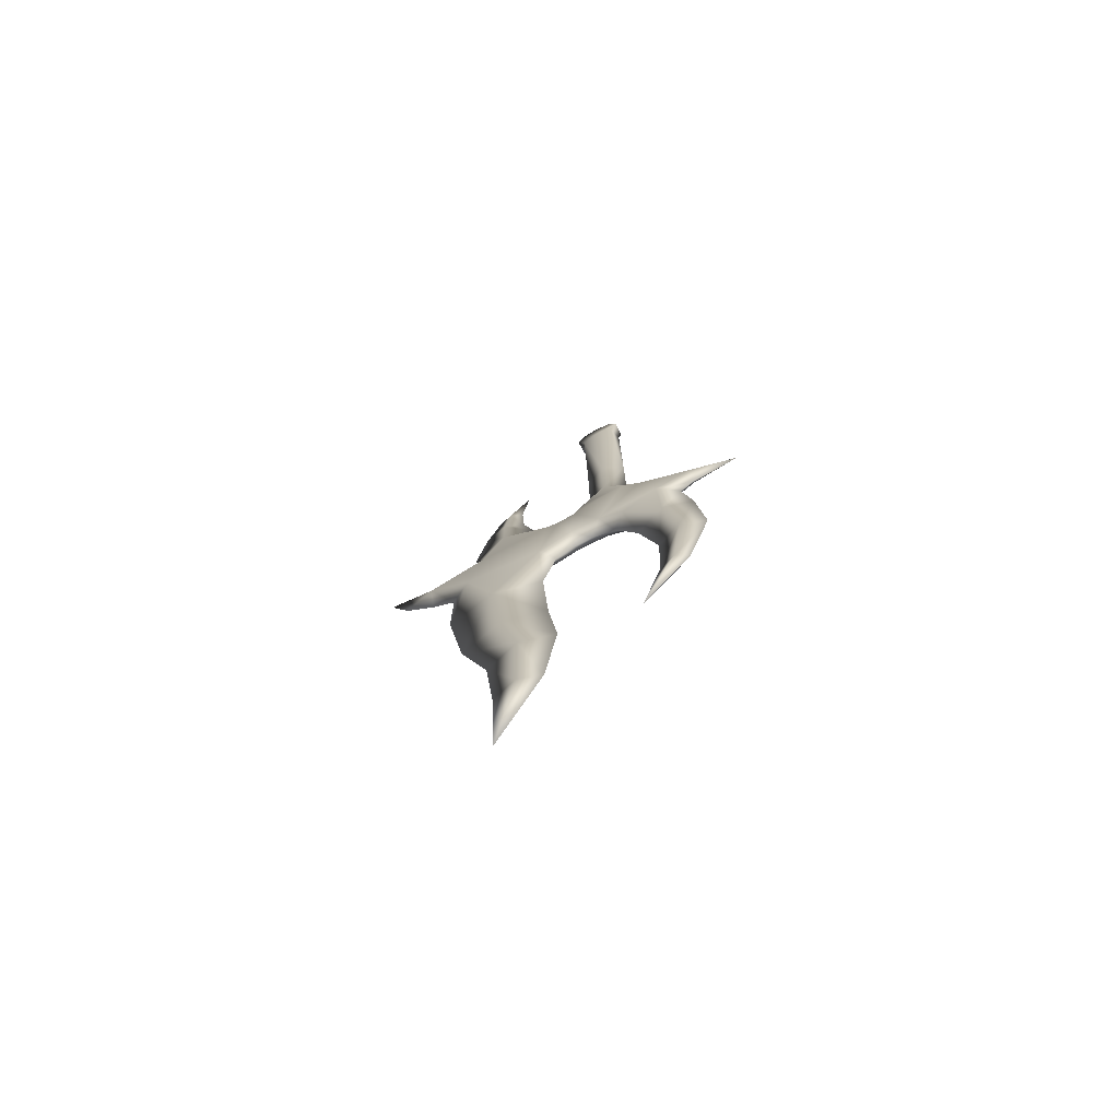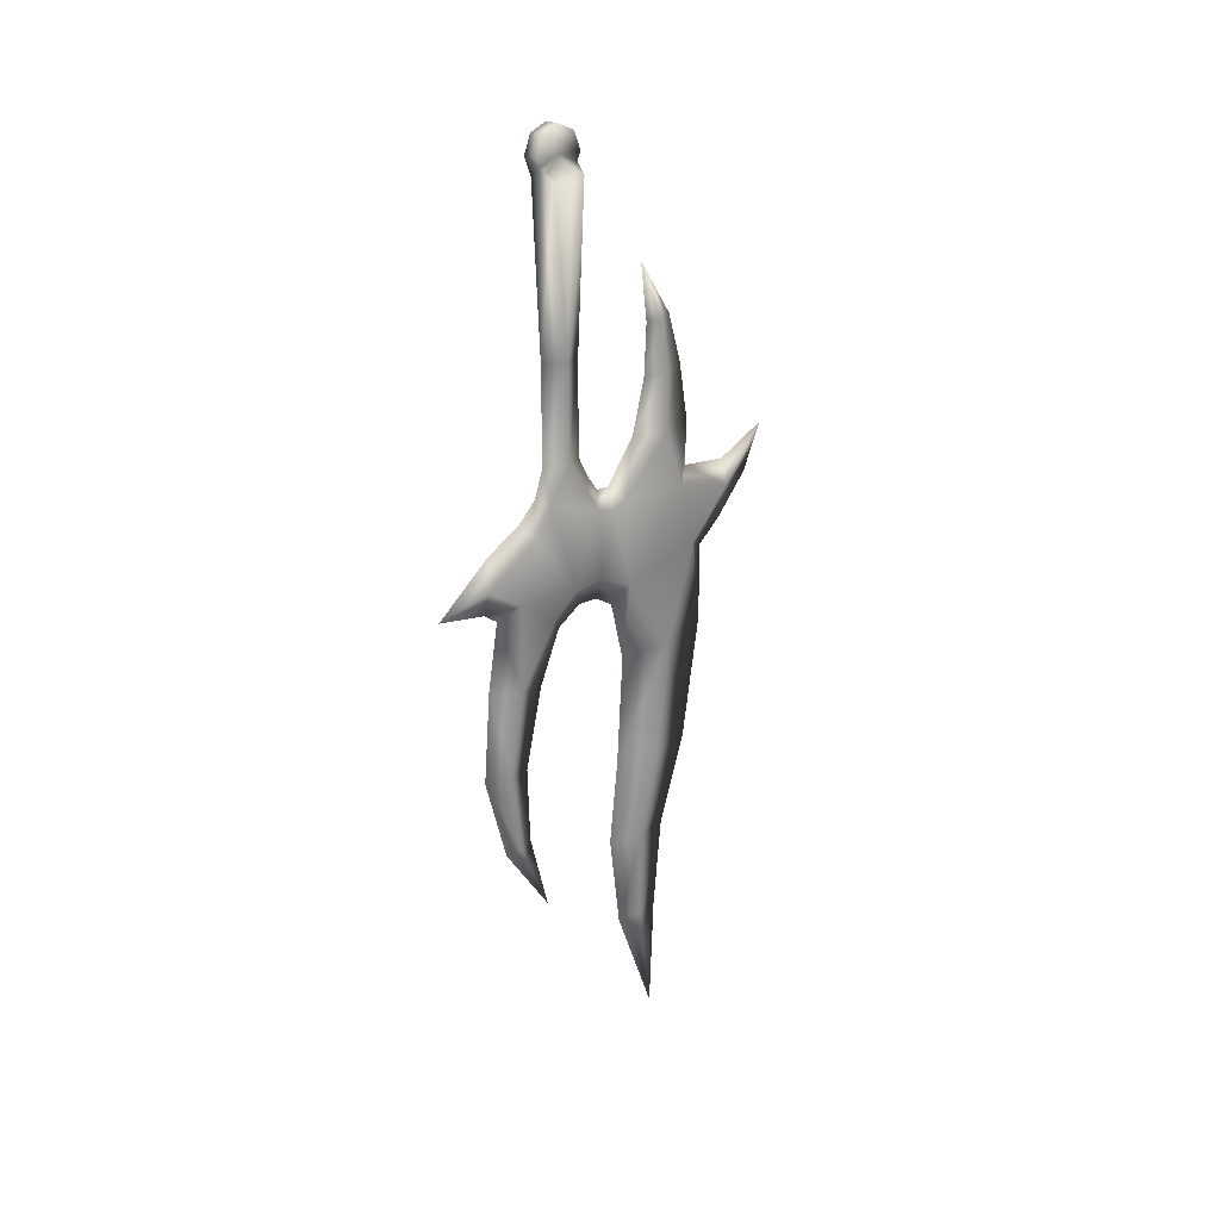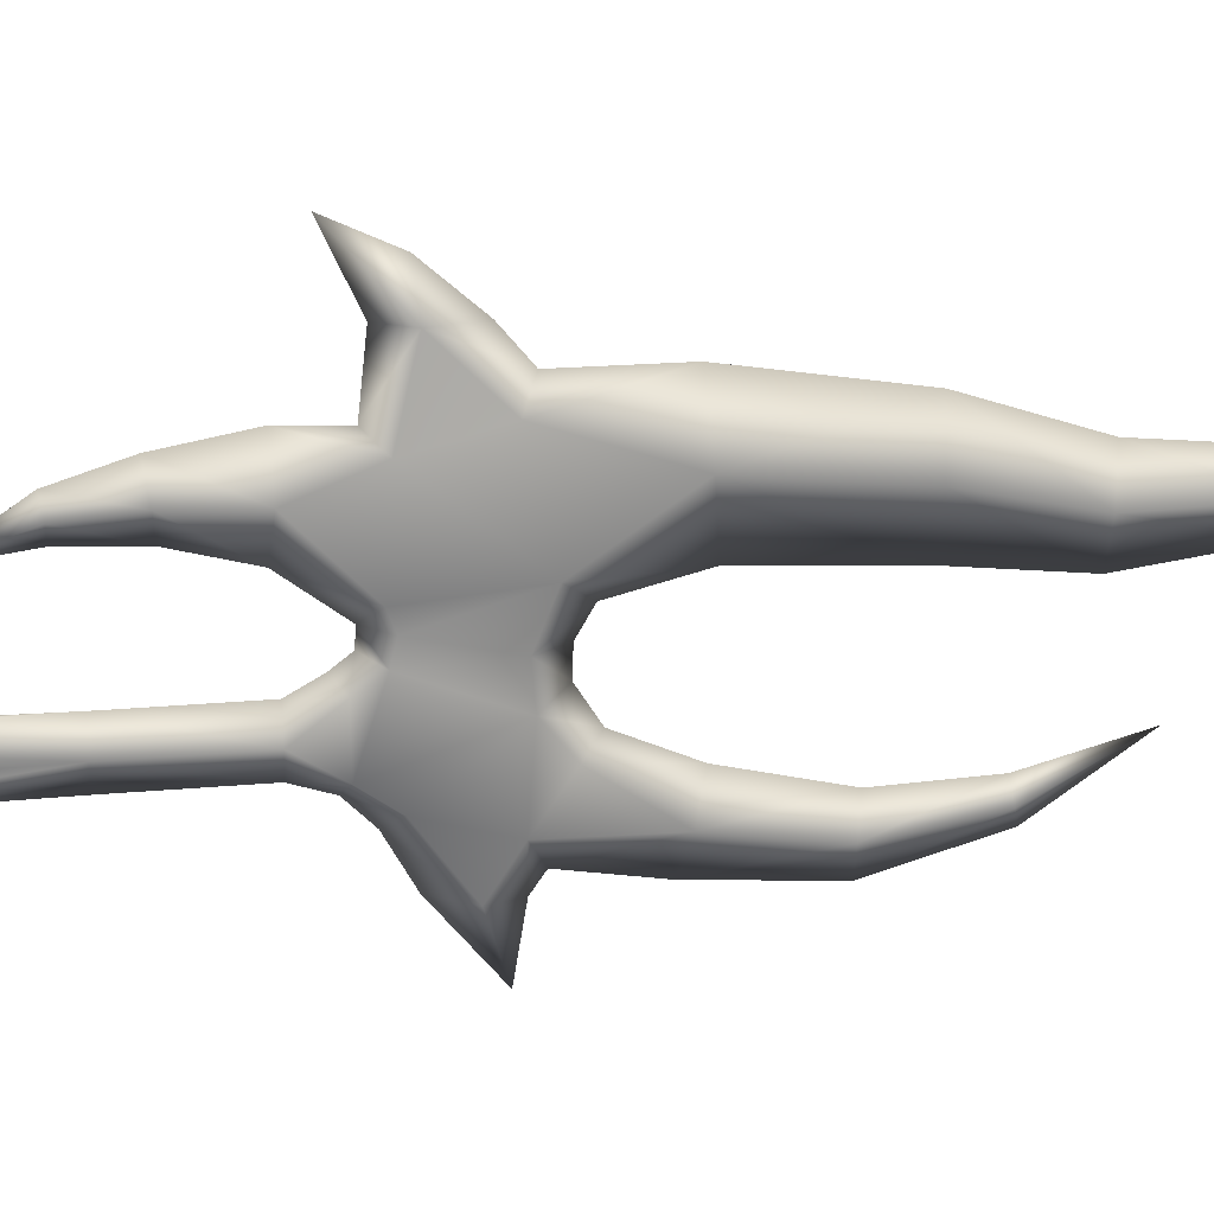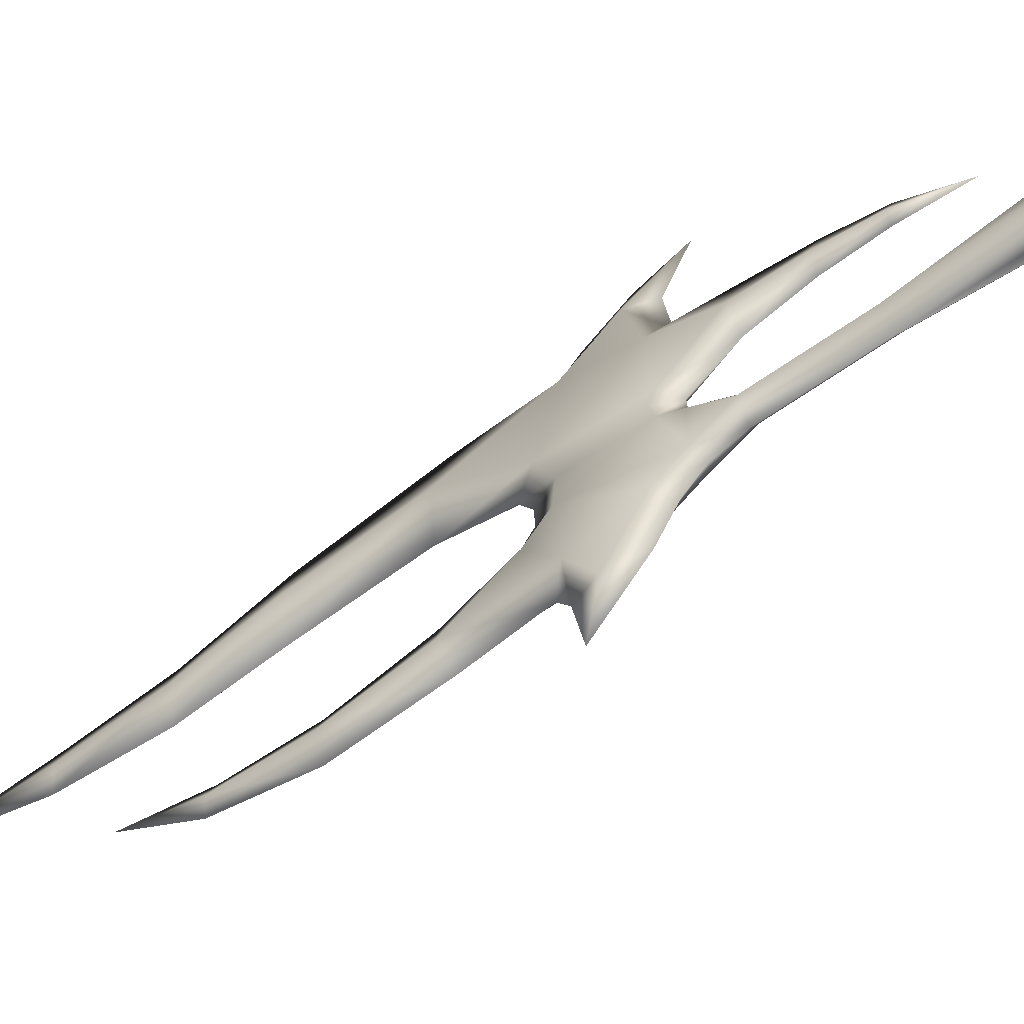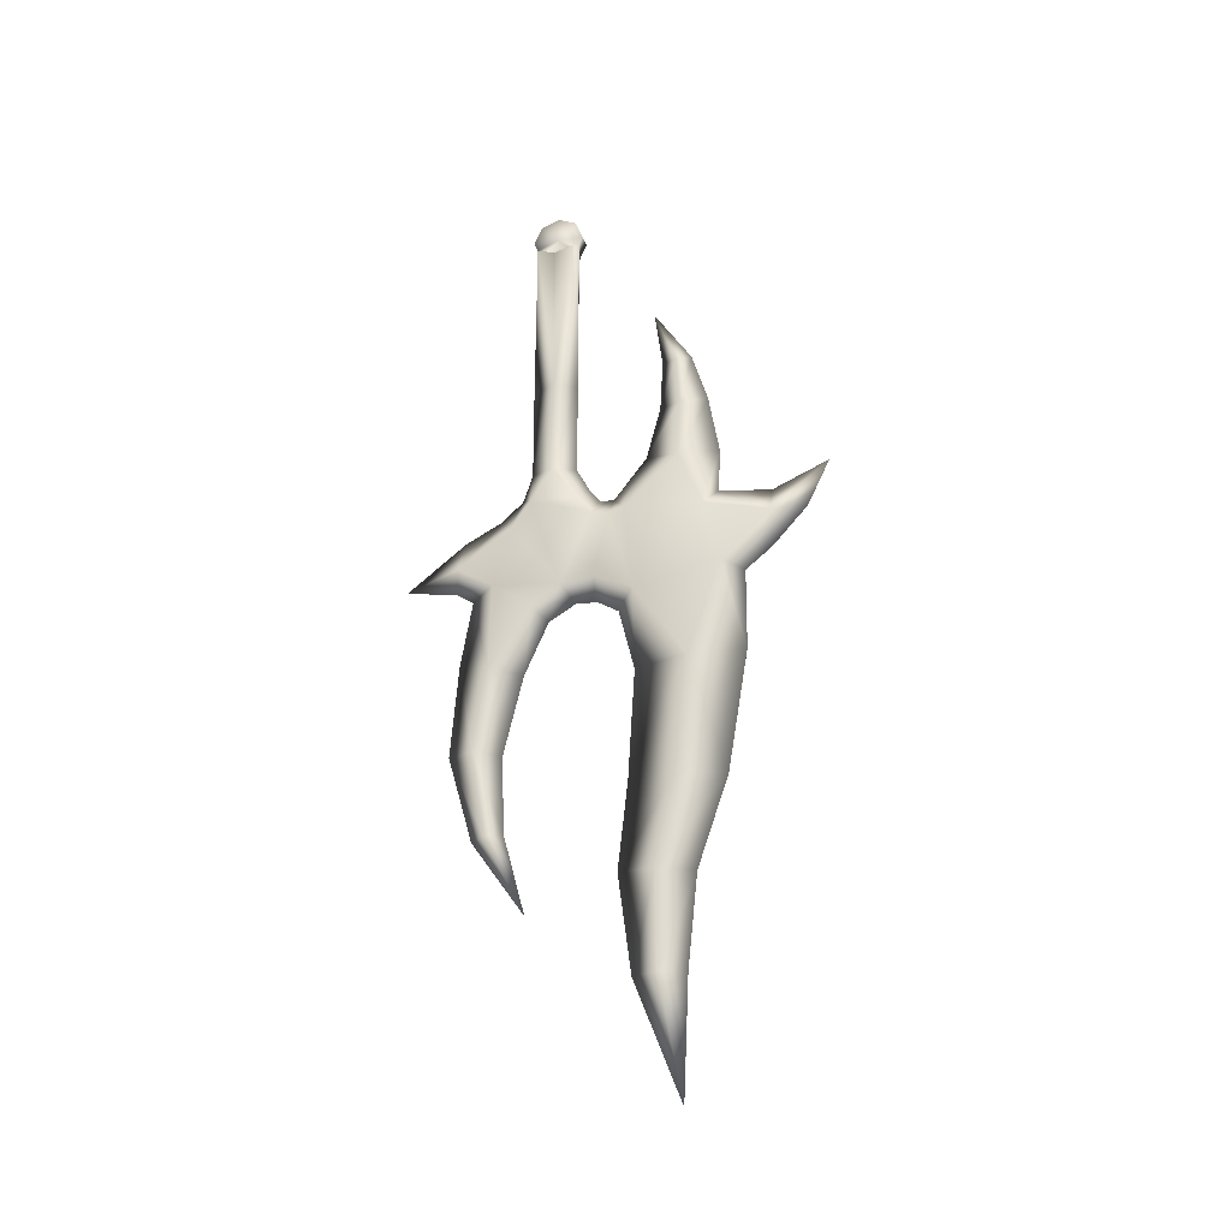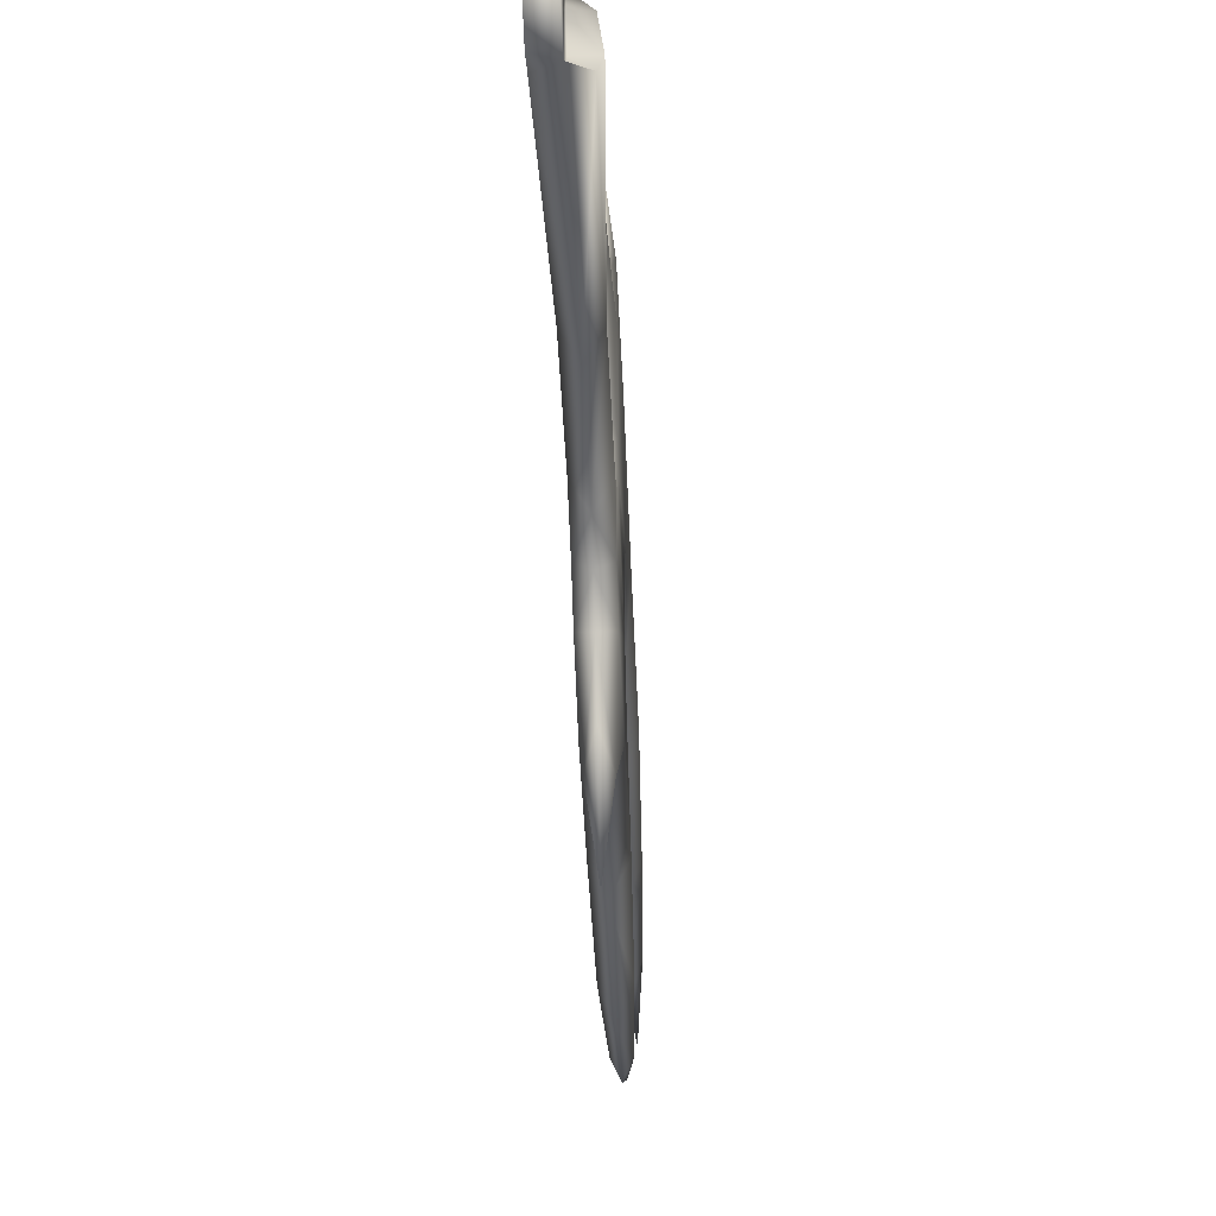
<metadata>
{"format":"obj","ext":"obj","renderer":"f3d","projection":"perspective","resolution":1024,"background":"white","views":[{"elev":-74.4,"azim":117.3,"up":"+Y"},{"elev":23.0,"azim":-134.6,"up":"+Y"},{"elev":22.6,"azim":-98.8,"up":"+Z"},{"elev":-62.4,"azim":126.0,"up":"+Z"},{"elev":-25.4,"azim":-75.6,"up":"+Y"},{"elev":-40.8,"azim":-177.7,"up":"+Z"}]}
</metadata>
<code>
o MDL_w2dswb2l_bod01
v -0.0047 -0.6152 -0.0559
v 0.0009 -0.6131 -0.0403
v 0.0009 -0.6846 -0.0209
v -0.0075 -0.5406 -0.0669
v 0.0009 -0.5437 -0.0428
v -0.0088 -0.4643 -0.0547
v 0.0009 -0.4715 -0.0253
v -0.0088 -0.4115 -0.0172
v -0.0088 -0.3871 -0.0531
v -0.0088 -0.3915 0.0081
v -0.0084 -0.3324 -0.0375
v 0.0009 -0.424 -0.0041
v 0.0009 -0.6181 -0.0681
v 0.0009 -0.5406 -0.0903
v 0.0009 -0.4571 -0.0834
v 0.0009 -0.3977 -0.0731
v -0.0091 -0.4718 0.1191
v -0.0088 -0.4031 0.0719
v -0.0088 -0.3862 0.1491
v 0.0009 -0.4759 0.0716
v 0.0009 -0.4206 0.0578
v -0.0088 -0.3893 0.0372
v -0.0084 -0.3302 0.0509
v 0.0009 -0.4674 0.1684
v 0.0009 -0.5771 0.15
v 0.0009 -0.3949 0.1688
v -0.0072 -0.3434 0.1928
v -0.0091 -0.5762 0.1072
v 0.0009 -0.5749 0.0656
v -0.0078 -0.6549 0.0894
v 0.0009 -0.6574 0.1225
v 0.0009 -0.6534 0.0566
v -0.0053 -0.739 0.09
v 0.0009 -0.7399 0.1138
v 0.0009 -0.7406 0.0681
v 0.0009 -0.8452 0.1091
v -0.0084 -0.3249 0.065
v 0.0009 -0.2746 0.0831
v 0.0009 -0.3124 0.0538
v -0.0078 -0.2781 0.1138
v -0.0084 -0.3296 0.1344
v 0.0009 -0.2768 0.1494
v 0.0009 -0.3156 0.1472
v -0.0059 -0.2249 0.1156
v 0.0009 -0.2262 0.0962
v 0.0009 -0.2215 0.1397
v -0.0037 -0.179 0.1112
v 0.0009 -0.1793 0.0988
v 0.0009 -0.1762 0.1256
v 0.0009 -0.1268 0.0919
v 0.0009 -0.3387 -0.0812
v 0.0009 -0.3806 -0.1341
v -0.0059 -0.3665 -0.0866
v 0.0009 -0.3884 -0.0869
v 0.0009 -0.3402 0.2244
v 0.0009 -0.3756 0.1925
v 0.0009 -0.2981 0.2447
v 0.0009 -0.3209 0.1941
v 0.0009 -0.4099 0.0391
v 0.0009 -0.4093 0.0197
v -0.0084 -0.3081 0.0222
v 0.0006 -0.2784 0.02
v -0.0091 -0.2784 -0.0003
v 0.0009 -0.2993 0.0316
v 0.0006 -0.2784 -0.0209
v -0.0084 -0.3084 -0.02
v 0.0009 -0.3031 -0.0294
v 0.0009 -0.3206 -0.0475
v -0.0084 -0.3262 0.0344
v 0.0009 -0.3118 0.0413
v 0.0066 -0.6156 -0.0559
v 0.0094 -0.5406 -0.0669
v 0.0106 -0.4643 -0.0547
v 0.0106 -0.4115 -0.0172
v 0.0106 -0.3871 -0.0531
v 0.0106 -0.3915 0.0081
v 0.0103 -0.3324 -0.0375
v 0.0103 -0.3084 -0.02
v 0.0109 -0.4718 0.1191
v 0.0106 -0.4031 0.0719
v 0.0106 -0.3862 0.1491
v 0.0109 -0.5762 0.1072
v 0.01 -0.6549 0.0894
v 0.0072 -0.739 0.09
v 0.0103 -0.3249 0.065
v 0.01 -0.2781 0.1138
v 0.0103 -0.3302 0.0509
v 0.0106 -0.3296 0.1344
v 0.0106 -0.3893 0.0372
v 0.0103 -0.3262 0.0344
v 0.0091 -0.3434 0.1928
v 0.0078 -0.2249 0.1156
v 0.0056 -0.179 0.1112
v 0.0078 -0.3665 -0.0866
v 0.0103 -0.3081 0.0222
v 0.0106 -0.2784 -0.0003
v 0.0006 -0.1921 0.02
v -0.0091 -0.1921 -0.0003
v -0.0113 -0.0446 0.0166
v 0 -0.0362 0.02
v 0.0106 -0.1921 -0.0003
v 0.0006 -0.1921 -0.0209
v 0.0137 -0.0446 -0.0166
v 0 -0.0362 -0.02
v -0.0113 -0.0446 -0.0166
v 0.0137 -0.0446 0.0166
v 0.0137 -0.0515 -0
v -0.0141 -0.0515 -0
v 0 -0.0446 0.0166
v 0 -0.0515 -0
v 0 -0.0446 -0.0166
v 0 -0.0281 -0
v 0 -0.0281 -0.0234
v 0 -0.0115 -0.0166
v 0 -0.0046 -0
v 0 -0.0115 0.0166
v 0 -0.0281 0.0234
v 0.0137 -0.0281 0.0234
v 0.0137 -0.0281 -0.0234
v 0.0137 -0.0115 -0.0166
v 0.0137 -0.0046 -0
v 0.0137 -0.0115 0.0166
v 0.0137 -0.0281 -0
f 1 3 2
f 2 4 1
f 4 2 5
f 5 6 4
f 6 5 7
f 7 8 6
f 9 6 8
f 8 10 9
f 11 9 10
f 7 12 8
f 13 3 1
f 1 14 13
f 14 1 4
f 4 15 14
f 15 4 6
f 6 16 15
f 17 19 18
f 18 20 17
f 18 21 20
f 21 18 22
f 23 22 18
f 24 17 25
f 17 24 19
f 26 19 24
f 19 26 27
f 28 25 17
f 17 29 28
f 17 20 29
f 25 30 31
f 30 25 28
f 28 32 30
f 32 28 29
f 31 33 34
f 33 31 30
f 30 35 33
f 35 30 32
f 34 33 36
f 33 35 36
f 37 38 39
f 40 38 37
f 37 41 40
f 41 43 42
f 42 40 41
f 38 44 45
f 44 38 40
f 40 46 44
f 46 40 42
f 45 47 48
f 47 45 44
f 44 49 47
f 49 44 46
f 48 47 50
f 47 49 50
f 51 52 53
f 9 53 54
f 53 9 11
f 52 54 53
f 27 56 55
f 55 57 27
f 58 27 57
f 41 19 27
f 19 41 18
f 27 43 41
f 43 27 58
f 26 56 27
f 22 60 59
f 59 21 22
f 61 62 63
f 62 61 64
f 65 67 66
f 66 63 65
f 68 51 53
f 11 67 68
f 68 53 11
f 69 23 39
f 23 69 22
f 10 22 69
f 22 10 60
f 12 60 10
f 70 61 69
f 11 10 66
f 66 67 11
f 37 23 18
f 23 37 39
f 9 16 6
f 54 16 9
f 41 37 18
f 12 10 8
f 39 70 69
f 69 66 10
f 61 66 69
f 66 61 63
f 71 2 3
f 2 71 72
f 14 72 71
f 72 14 15
f 72 5 2
f 5 72 73
f 15 73 72
f 73 15 16
f 73 7 5
f 7 73 74
f 75 74 73
f 74 75 76
f 77 76 75
f 76 77 78
f 12 7 74
f 13 71 3
f 71 13 14
f 79 80 81
f 80 79 20
f 29 20 79
f 21 80 20
f 24 25 79
f 79 81 24
f 82 79 25
f 25 83 82
f 32 82 83
f 83 35 32
f 82 29 79
f 31 83 25
f 31 34 84
f 84 83 31
f 84 35 83
f 84 34 36
f 35 84 36
f 85 38 86
f 38 85 39
f 87 39 85
f 85 86 88
f 88 80 85
f 87 85 80
f 80 89 87
f 90 87 89
f 89 76 90
f 88 86 42
f 42 43 88
f 91 88 43
f 43 58 91
f 57 91 58
f 38 45 92
f 92 86 38
f 86 92 46
f 46 42 86
f 45 48 93
f 93 92 45
f 92 93 49
f 49 46 92
f 93 48 50
f 49 93 50
f 52 51 94
f 54 94 75
f 75 16 54
f 54 52 94
f 91 55 56
f 55 91 57
f 91 81 88
f 81 91 26
f 56 26 91
f 59 60 89
f 81 80 88
f 62 64 95
f 65 96 78
f 78 67 65
f 51 68 94
f 77 68 67
f 67 78 77
f 90 39 87
f 39 90 70
f 95 70 90
f 70 95 64
f 62 95 96
f 78 90 76
f 90 78 95
f 76 60 12
f 12 74 76
f 59 89 21
f 60 76 89
f 16 75 73
f 24 81 26
f 77 75 94
f 68 77 94
f 89 80 21
f 95 78 96
f 29 82 32
f 97 63 62
f 62 96 97
f 97 98 63
f 98 97 99
f 100 99 97
f 101 97 96
f 96 102 101
f 103 101 102
f 102 104 103
f 98 65 63
f 65 98 102
f 105 102 98
f 102 105 104
f 96 65 102
f 64 61 70
f 106 97 101
f 101 107 106
f 106 100 97
f 103 107 101
f 108 98 99
f 105 98 108
f 99 100 109
f 108 109 110
f 110 105 108
f 108 99 109
f 105 110 111
f 111 104 105
f 112 109 100
f 109 112 110
f 112 111 110
f 111 112 104
f 112 113 104
f 113 112 114
f 112 115 114
f 115 112 116
f 112 117 116
f 117 112 100
f 117 106 118
f 106 117 100
f 104 113 119
f 113 120 119
f 120 113 114
f 114 121 120
f 121 114 115
f 115 122 121
f 122 115 116
f 116 118 122
f 118 116 117
f 123 118 106
f 118 123 122
f 123 106 107
f 123 107 103
f 123 103 119
f 123 119 120
f 123 120 121
f 123 121 122
f 103 104 119

</code>
